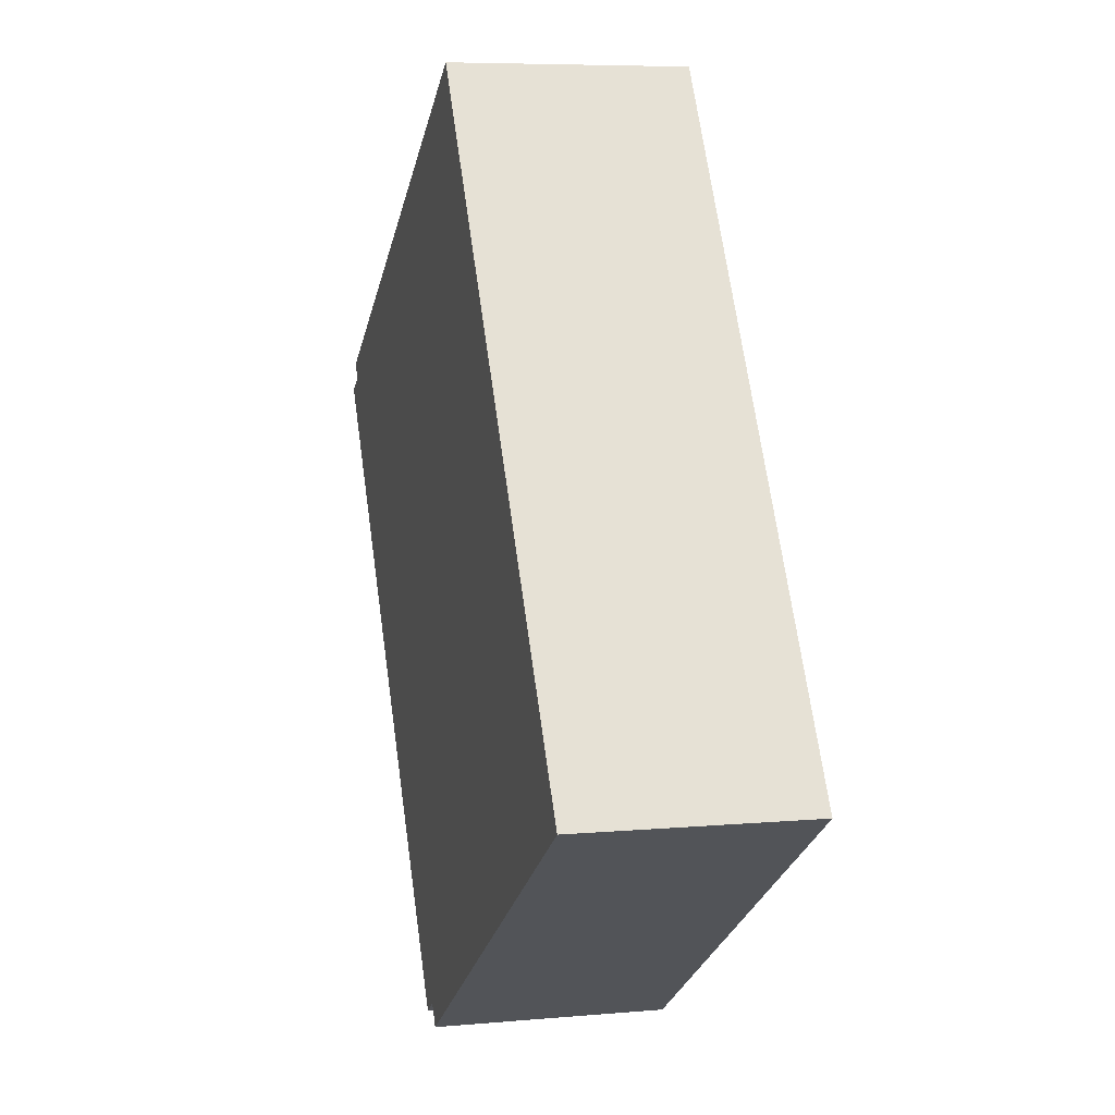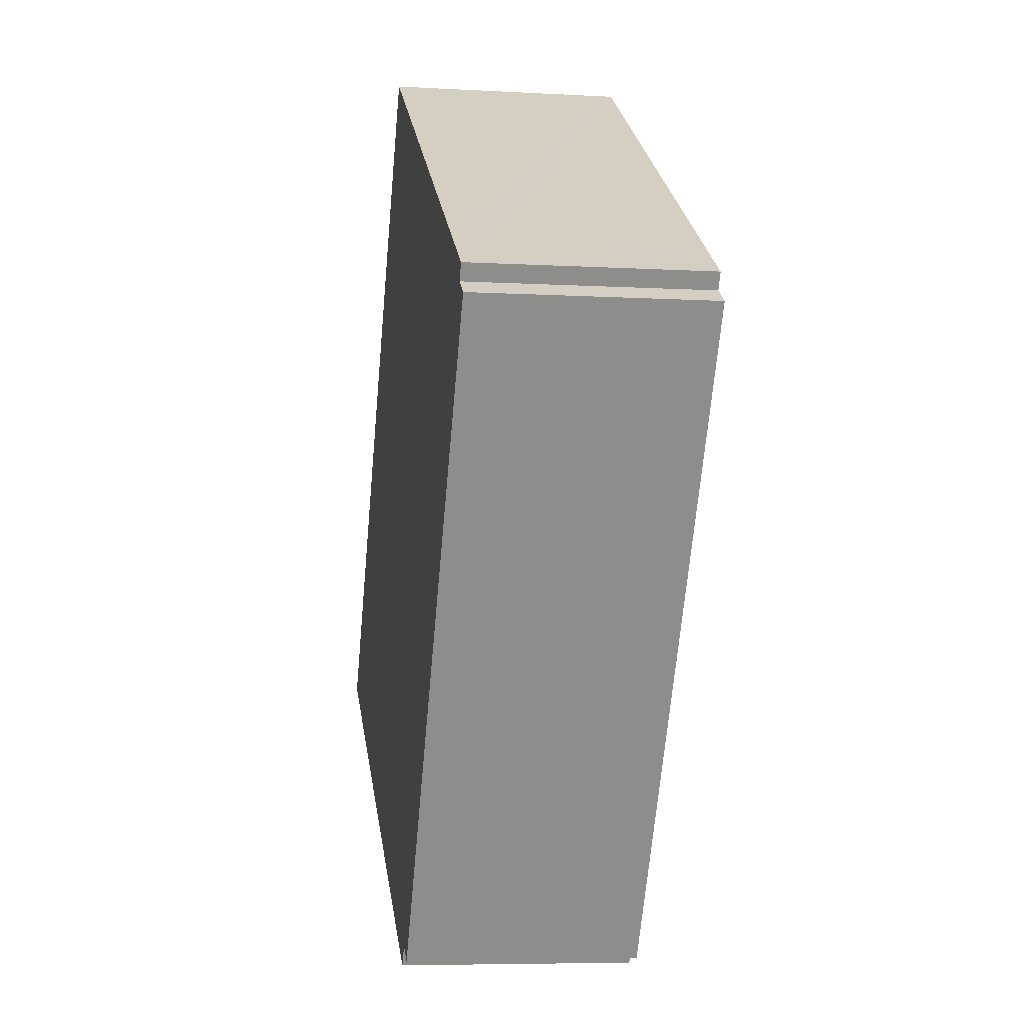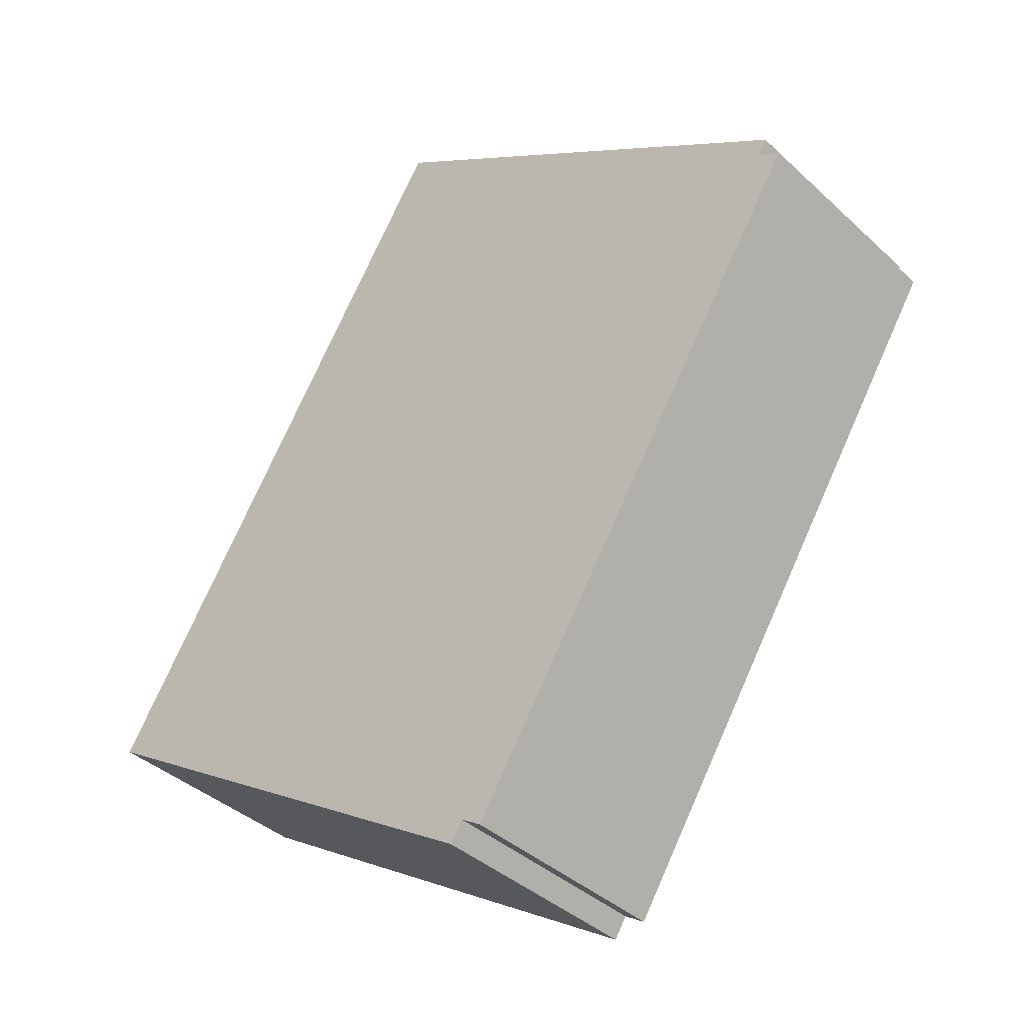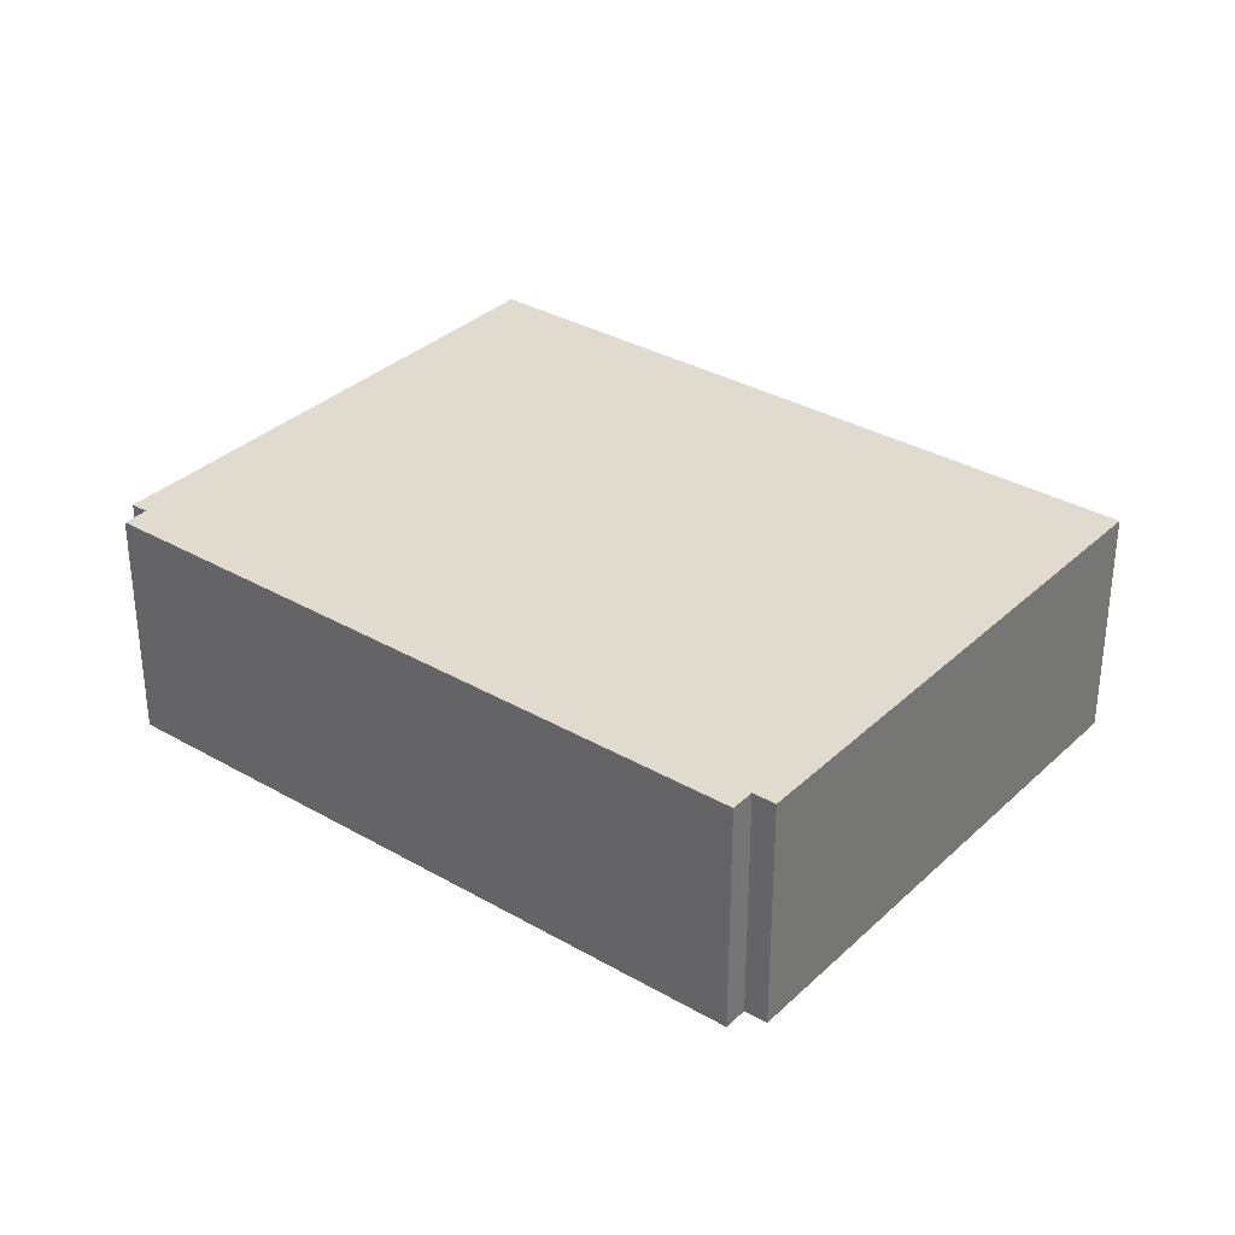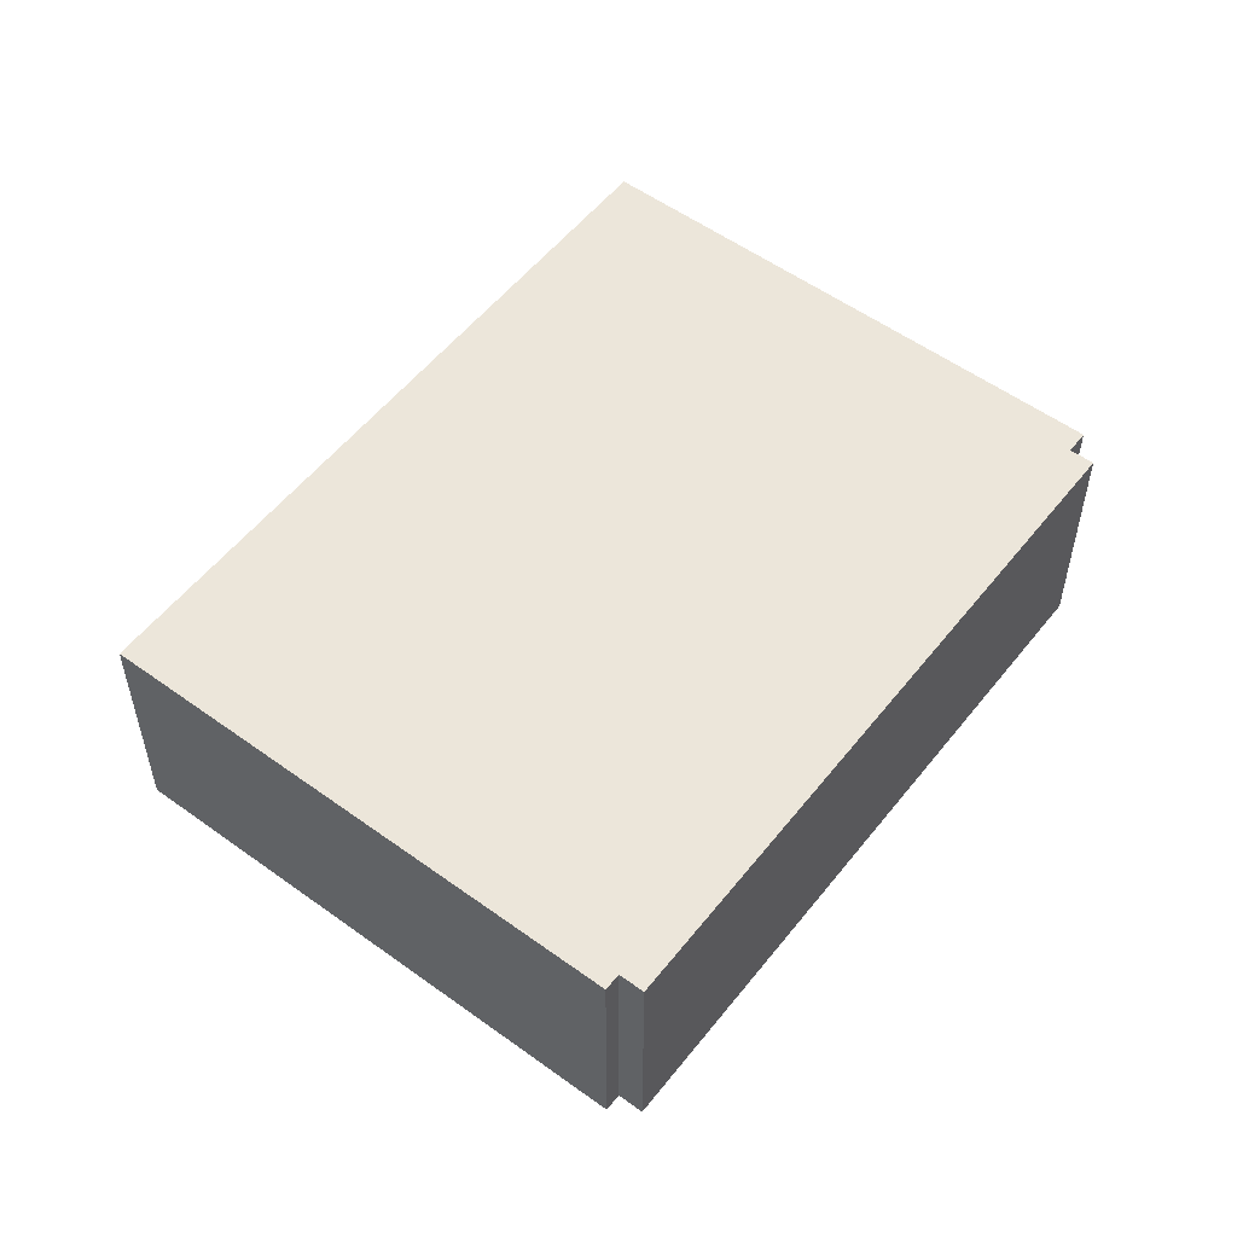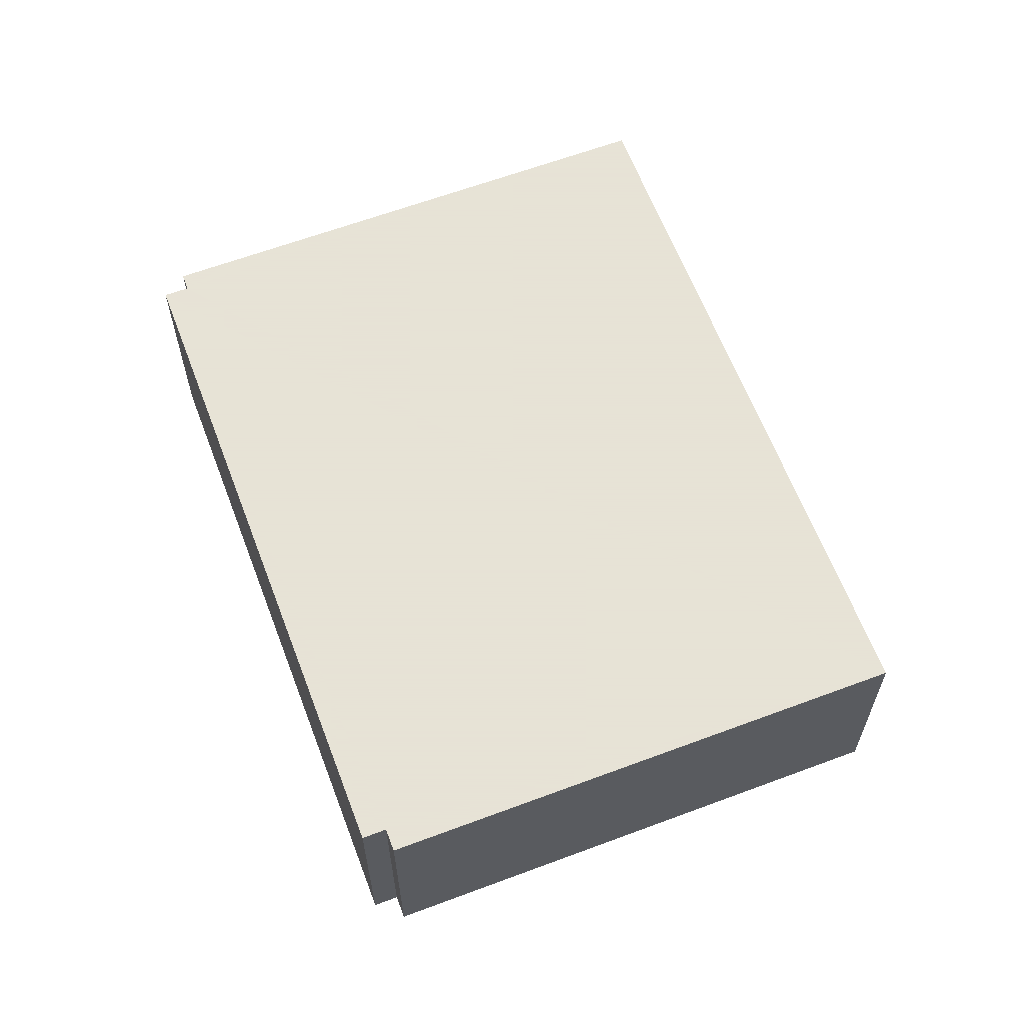
<metadata>
{"format":"obj","ext":"obj","renderer":"f3d","projection":"perspective","resolution":1024,"background":"white","views":[{"elev":6.8,"azim":-104.8,"up":"+Z"},{"elev":-6.6,"azim":80.5,"up":"+Z"},{"elev":-38.6,"azim":41.0,"up":"+Z"},{"elev":33.4,"azim":160.6,"up":"+Y"},{"elev":54.6,"azim":69.8,"up":"+Y"},{"elev":62.8,"azim":-168.5,"up":"+Y"}]}
</metadata>
<code>
v  0 3.761 2.303e-16
v  7.776 3.761 -4.451
v  7.569 3.761 -4.779
v  14.2 3.761 4.957
v  8.124 3.761 -4.672
v  13.84 3.761 5.185
v  6.439 3.761 10.2
v  13.12 3.761 5.981
v  13.99 3.761 5.428
v  13.99 -3.324e-16 5.428
v  13.84 -3.175e-16 5.185
v  14.2 -3.035e-16 4.957
v  8.124 2.861e-16 -4.672
v  7.776 2.725e-16 -4.451
v  7.569 2.926e-16 -4.779
v  13.12 -3.662e-16 5.981
v  6.439 -6.244e-16 10.2
v  0 0 0
g defaultobject
f 1 2 3
f 2 4 5
f 4 2 1
f 4 1 6
f 6 1 7
f 6 7 8
f 6 8 9
f 10 6 9
f 6 10 11
f 12 5 4
f 5 12 13
f 14 3 2
f 3 14 15
f 11 4 6
f 4 11 12
f 8 10 9
f 10 8 7
f 10 7 16
f 16 7 17
f 13 2 5
f 2 13 14
f 15 1 3
f 1 15 18
f 18 7 1
f 7 18 17
f 12 14 13
f 14 18 15
f 18 14 17
f 17 14 11
f 11 14 12
f 17 11 16
f 16 11 10

</code>
